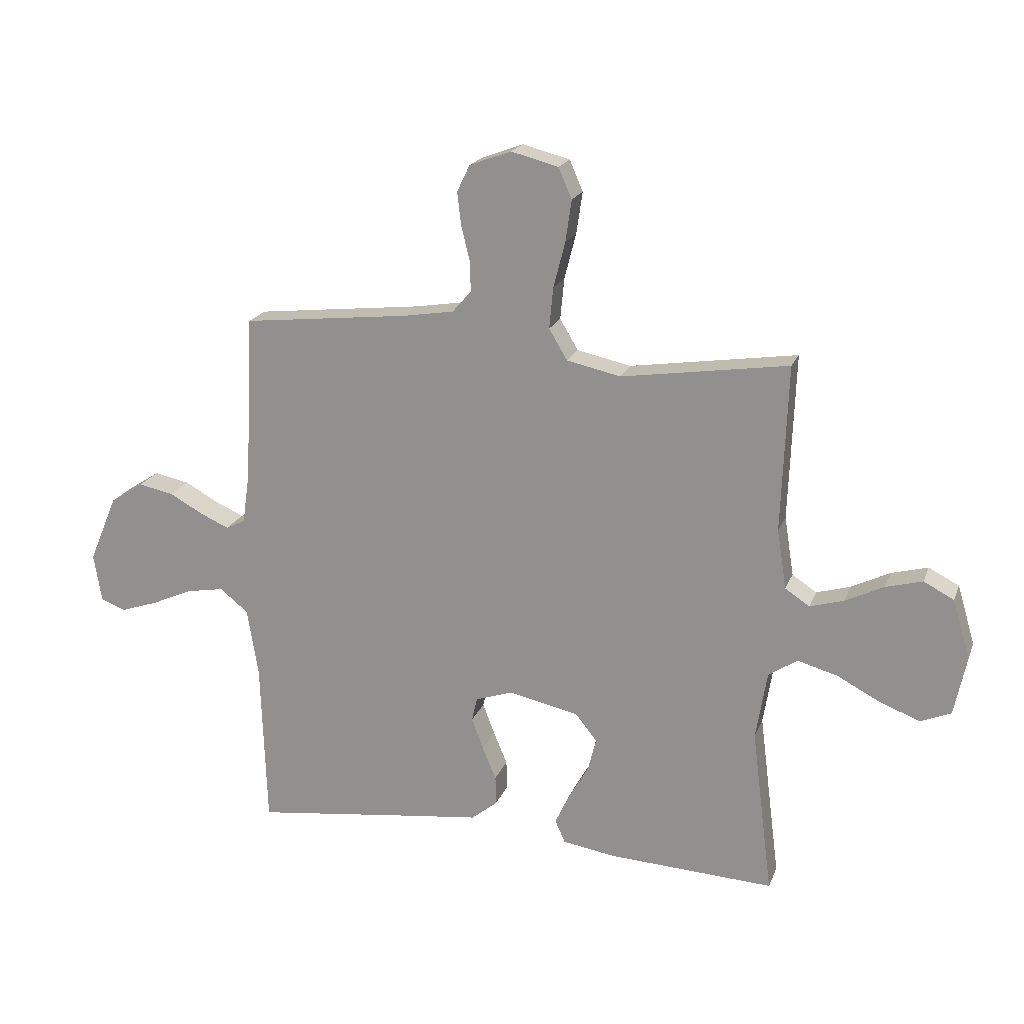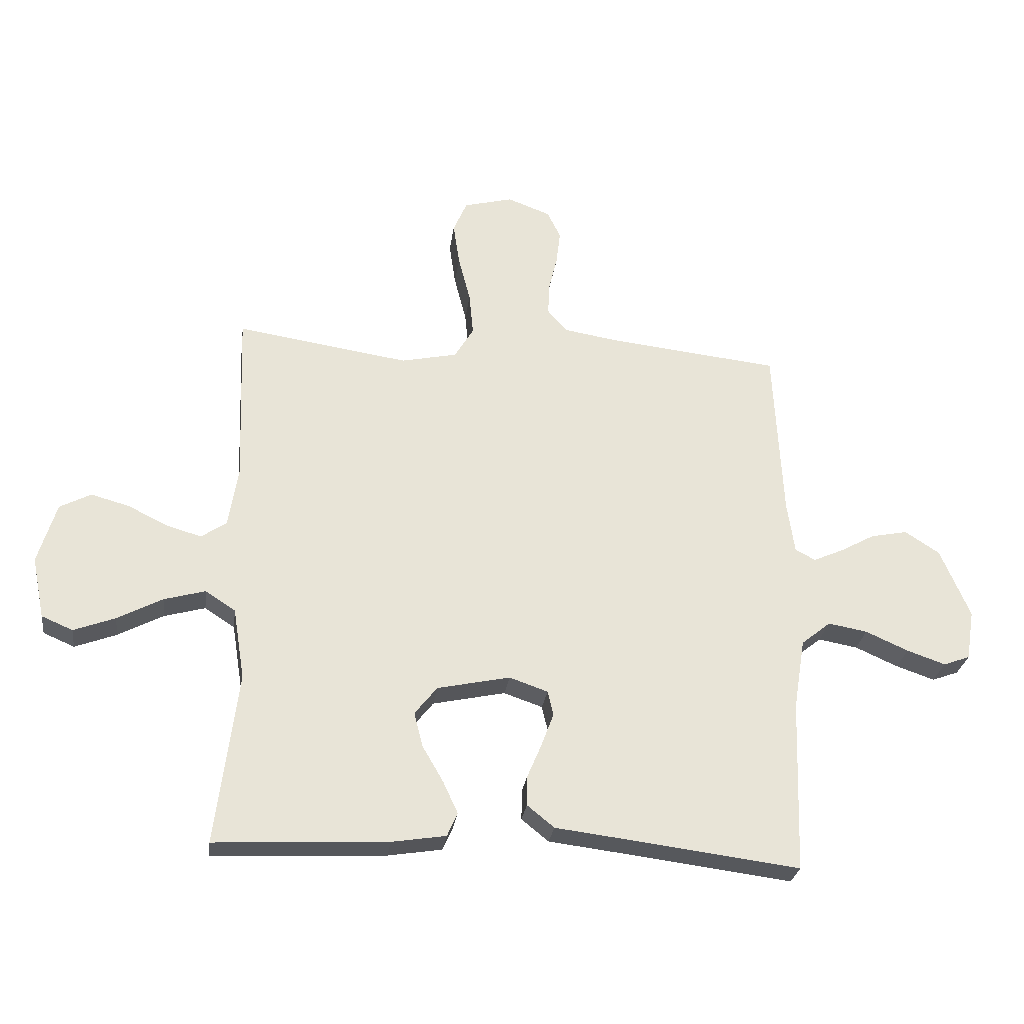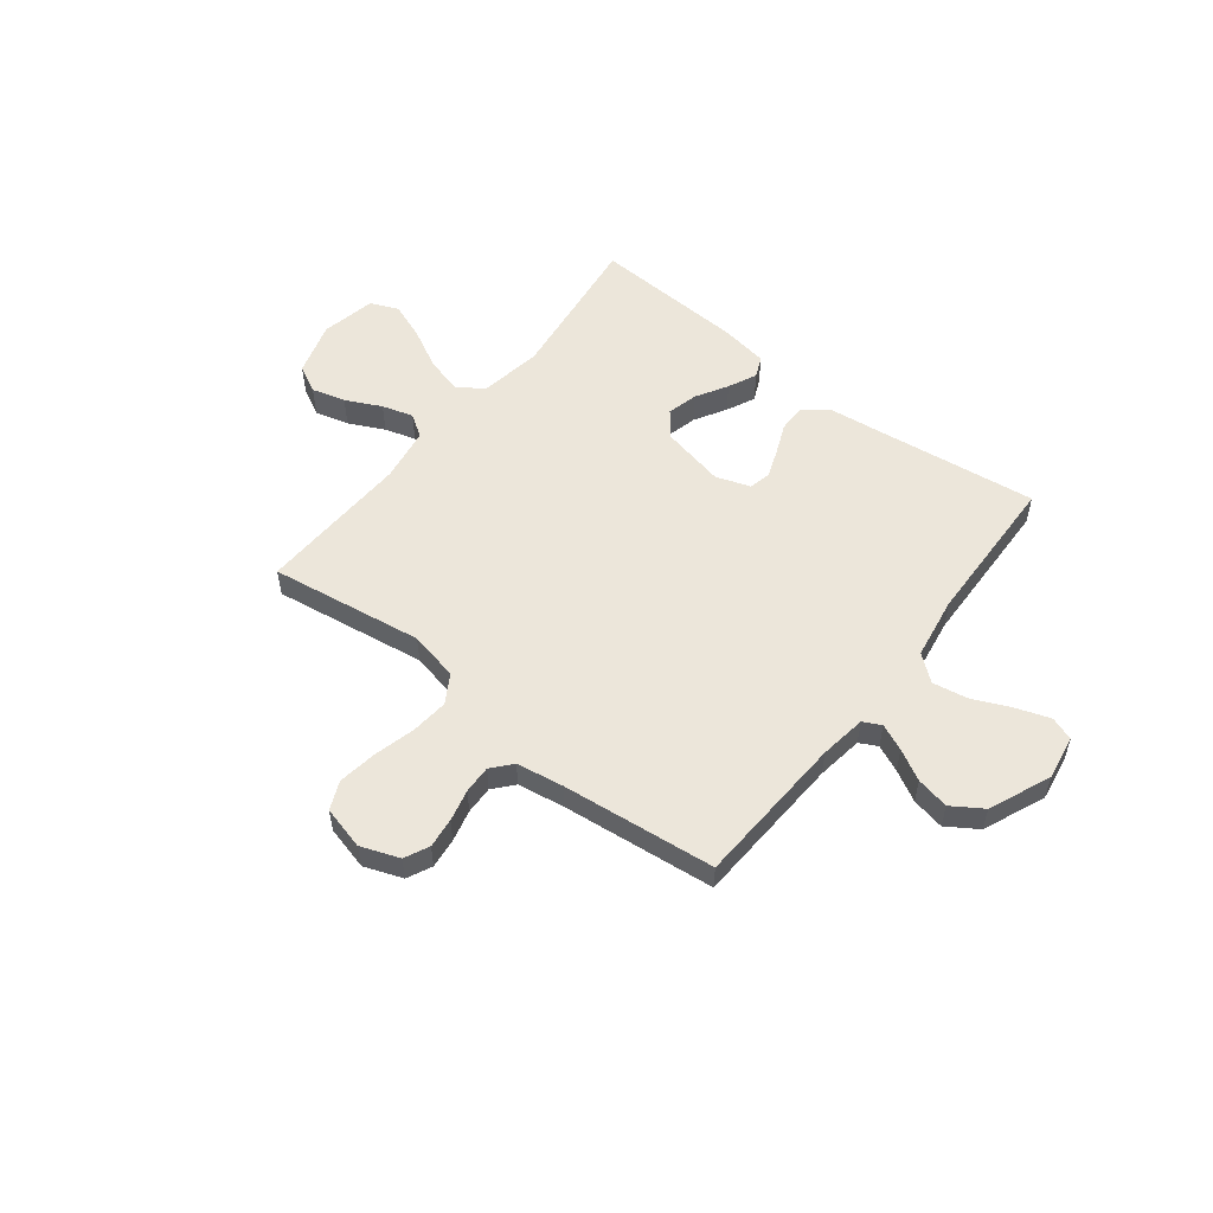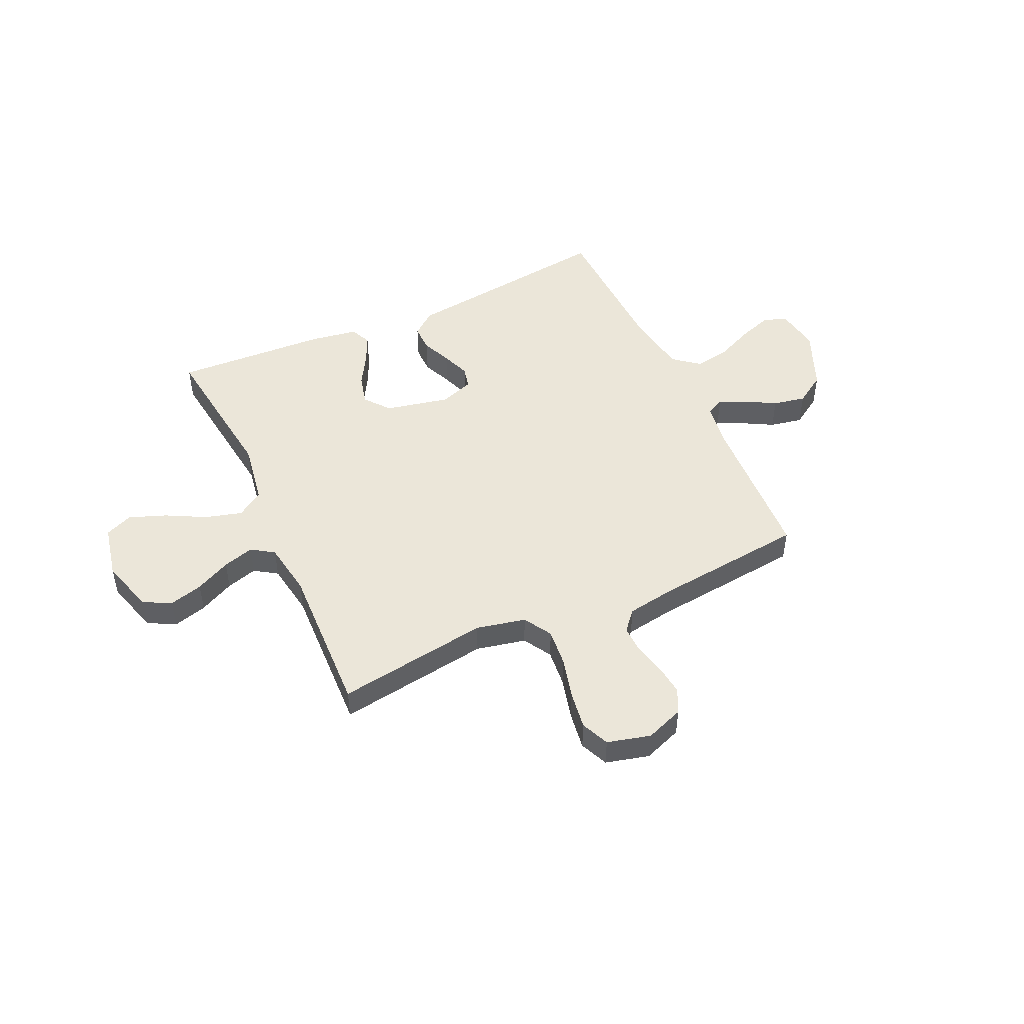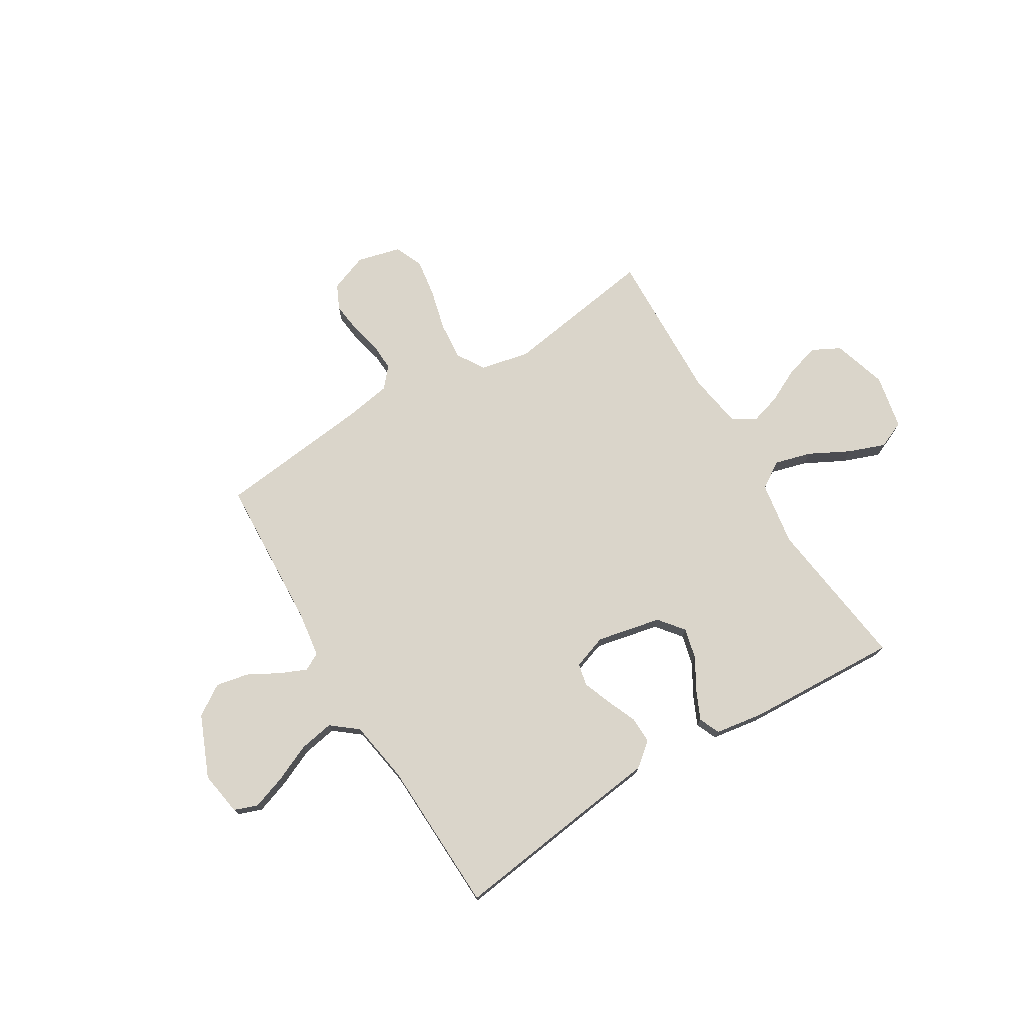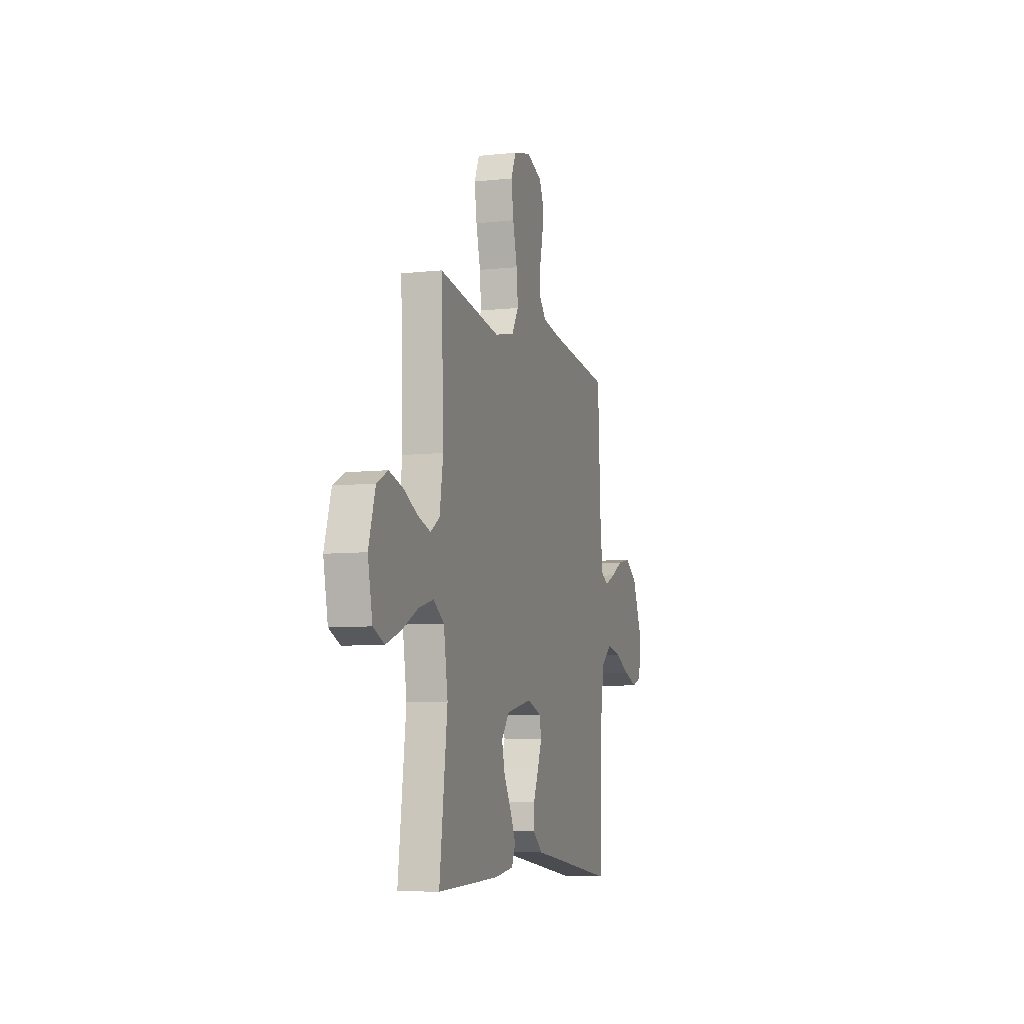
<metadata>
{"format":"obj","ext":"obj","renderer":"f3d","projection":"perspective","resolution":1024,"background":"white","views":[{"elev":19.7,"azim":-162.8,"up":"+Z"},{"elev":-27.6,"azim":-7.6,"up":"+Z"},{"elev":54.5,"azim":38.1,"up":"+Y"},{"elev":48.5,"azim":-24.6,"up":"+Y"},{"elev":74.2,"azim":148.7,"up":"+Y"},{"elev":-7.7,"azim":-73.1,"up":"+Z"}]}
</metadata>
<code>
v -0.5 0.07 -0.5
v -0.462 0.07 -0.2
v -0.482 0.07 -0.076
v -0.534 0.07 -0.042
v -0.606 0.07 -0.062
v -0.684 0.07 -0.103
v -0.756 0.07 -0.13
v -0.81 0.07 -0.107
v -0.832 0.07 0
v -0.8 0.07 0.106
v -0.746 0.07 0.134
v -0.68 0.07 0.116
v -0.611 0.07 0.082
v -0.55 0.07 0.064
v -0.506 0.07 0.093
v -0.489 0.07 0.2
v -0.5 0.07 0.5
v -0.2 0.07 0.455
v -0.103 0.07 0.476
v -0.07 0.07 0.531
v -0.077 0.07 0.605
v -0.098 0.07 0.687
v -0.109 0.07 0.762
v -0.085 0.07 0.817
v 0 0.07 0.839
v 0.075 0.07 0.811
v 0.098 0.07 0.763
v 0.091 0.07 0.704
v 0.076 0.07 0.642
v 0.074 0.07 0.587
v 0.108 0.07 0.548
v 0.2 0.07 0.533
v 0.5 0.07 0.5
v 0.515 0.07 0.2
v 0.528 0.07 0.109
v 0.563 0.07 0.091
v 0.615 0.07 0.114
v 0.675 0.07 0.147
v 0.739 0.07 0.16
v 0.799 0.07 0.121
v 0.85 0.07 0
v 0.836 0.07 -0.087
v 0.79 0.07 -0.104
v 0.723 0.07 -0.081
v 0.649 0.07 -0.048
v 0.581 0.07 -0.036
v 0.53 0.07 -0.077
v 0.51 0.07 -0.2
v 0.5 0.07 -0.5
v 0.2 0.07 -0.462
v 0.077 0.07 -0.447
v 0.03 0.07 -0.409
v 0.031 0.07 -0.356
v 0.056 0.07 -0.297
v 0.077 0.07 -0.241
v 0.067 0.07 -0.198
v 0 0.07 -0.175
v -0.126 0.07 -0.202
v -0.165 0.07 -0.251
v -0.15 0.07 -0.311
v -0.114 0.07 -0.373
v -0.088 0.07 -0.429
v -0.106 0.07 -0.47
v -0.2 0.07 -0.485
v -0.5 0 -0.5
v -0.462 0 -0.2
v -0.482 0 -0.076
v -0.534 0 -0.042
v -0.606 0 -0.062
v -0.684 0 -0.103
v -0.756 0 -0.13
v -0.81 0 -0.107
v -0.832 0 0
v -0.8 0 0.106
v -0.746 0 0.134
v -0.68 0 0.116
v -0.611 0 0.082
v -0.55 0 0.064
v -0.506 0 0.093
v -0.489 0 0.2
v -0.5 0 0.5
v -0.2 0 0.455
v -0.103 0 0.476
v -0.07 0 0.531
v -0.077 0 0.605
v -0.098 0 0.687
v -0.109 0 0.762
v -0.085 0 0.817
v 0 0 0.839
v 0.075 0 0.811
v 0.098 0 0.763
v 0.091 0 0.704
v 0.076 0 0.642
v 0.074 0 0.587
v 0.108 0 0.548
v 0.2 0 0.533
v 0.5 0 0.5
v 0.515 0 0.2
v 0.528 0 0.109
v 0.563 0 0.091
v 0.615 0 0.114
v 0.675 0 0.147
v 0.739 0 0.16
v 0.799 0 0.121
v 0.85 0 0
v 0.836 0 -0.087
v 0.79 0 -0.104
v 0.723 0 -0.081
v 0.649 0 -0.048
v 0.581 0 -0.036
v 0.53 0 -0.077
v 0.51 0 -0.2
v 0.5 0 -0.5
v 0.2 0 -0.462
v 0.077 0 -0.447
v 0.03 0 -0.409
v 0.031 0 -0.356
v 0.056 0 -0.297
v 0.077 0 -0.241
v 0.067 0 -0.198
v 0 0 -0.175
v -0.126 0 -0.202
v -0.165 0 -0.251
v -0.15 0 -0.311
v -0.114 0 -0.373
v -0.088 0 -0.429
v -0.106 0 -0.47
v -0.2 0 -0.485
f 63 64 1 2
f 60 61 62 63
f 60 63 2 3
f 59 60 3
f 58 59 3 4
f 57 58 4
f 51 52 53 54
f 50 51 54 55
f 48 49 50 55
f 47 48 55 56
f 42 43 44 45
f 40 41 42 45
f 40 45 46
f 37 38 39 40
f 36 37 40 46
f 35 36 46 47
f 32 33 34
f 31 32 34 35
f 26 27 28 29
f 26 29 30
f 25 26 30
f 24 25 30
f 21 22 23 24
f 20 21 24 30
f 19 20 30 31
f 16 17 18
f 15 16 18 19
f 10 11 12 13
f 10 13 14
f 9 10 14
f 8 9 14
f 5 6 7 8
f 4 5 8 14
f 57 4 14 15
f 35 47 56 57
f 31 35 57
f 15 19 31 57
f 66 65 128 127
f 127 126 125 124
f 67 66 127 124
f 67 124 123
f 68 67 123 122
f 68 122 121
f 118 117 116 115
f 119 118 115 114
f 119 114 113 112
f 120 119 112 111
f 109 108 107 106
f 109 106 105 104
f 110 109 104
f 104 103 102 101
f 110 104 101 100
f 111 110 100 99
f 98 97 96
f 99 98 96 95
f 93 92 91 90
f 94 93 90
f 94 90 89
f 94 89 88
f 88 87 86 85
f 94 88 85 84
f 95 94 84 83
f 82 81 80
f 83 82 80 79
f 77 76 75 74
f 78 77 74
f 78 74 73
f 78 73 72
f 72 71 70 69
f 78 72 69 68
f 79 78 68 121
f 121 120 111 99
f 121 99 95
f 121 95 83 79
f 1 65 66 2
f 2 66 67 3
f 3 67 68 4
f 4 68 69 5
f 5 69 70 6
f 6 70 71 7
f 7 71 72 8
f 8 72 73 9
f 9 73 74 10
f 10 74 75 11
f 11 75 76 12
f 12 76 77 13
f 13 77 78 14
f 14 78 79 15
f 15 79 80 16
f 16 80 81 17
f 17 81 82 18
f 18 82 83 19
f 19 83 84 20
f 20 84 85 21
f 21 85 86 22
f 22 86 87 23
f 23 87 88 24
f 24 88 89 25
f 25 89 90 26
f 26 90 91 27
f 27 91 92 28
f 28 92 93 29
f 29 93 94 30
f 30 94 95 31
f 31 95 96 32
f 32 96 97 33
f 33 97 98 34
f 34 98 99 35
f 35 99 100 36
f 36 100 101 37
f 37 101 102 38
f 38 102 103 39
f 39 103 104 40
f 40 104 105 41
f 41 105 106 42
f 42 106 107 43
f 43 107 108 44
f 44 108 109 45
f 45 109 110 46
f 46 110 111 47
f 47 111 112 48
f 48 112 113 49
f 49 113 114 50
f 50 114 115 51
f 51 115 116 52
f 52 116 117 53
f 53 117 118 54
f 54 118 119 55
f 55 119 120 56
f 56 120 121 57
f 57 121 122 58
f 58 122 123 59
f 59 123 124 60
f 60 124 125 61
f 61 125 126 62
f 62 126 127 63
f 63 127 128 64
f 64 128 65 1

</code>
